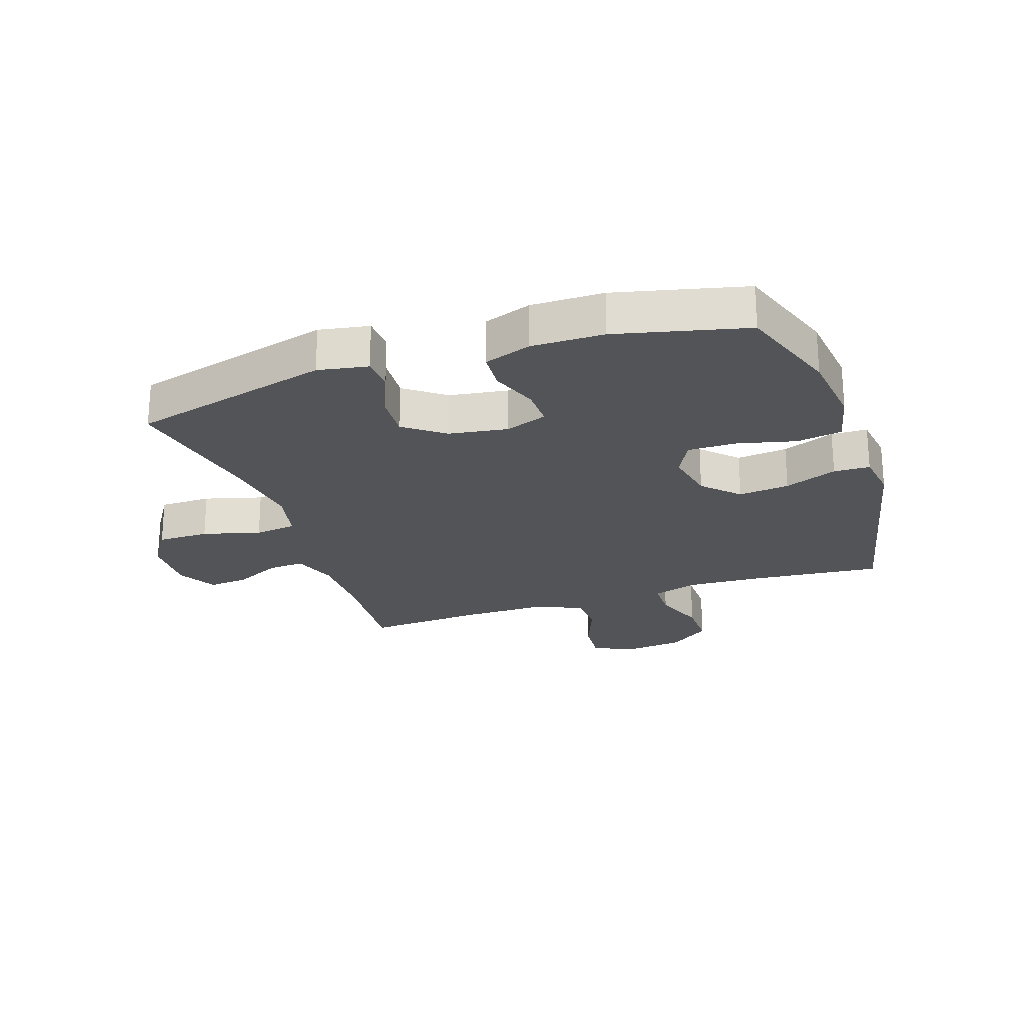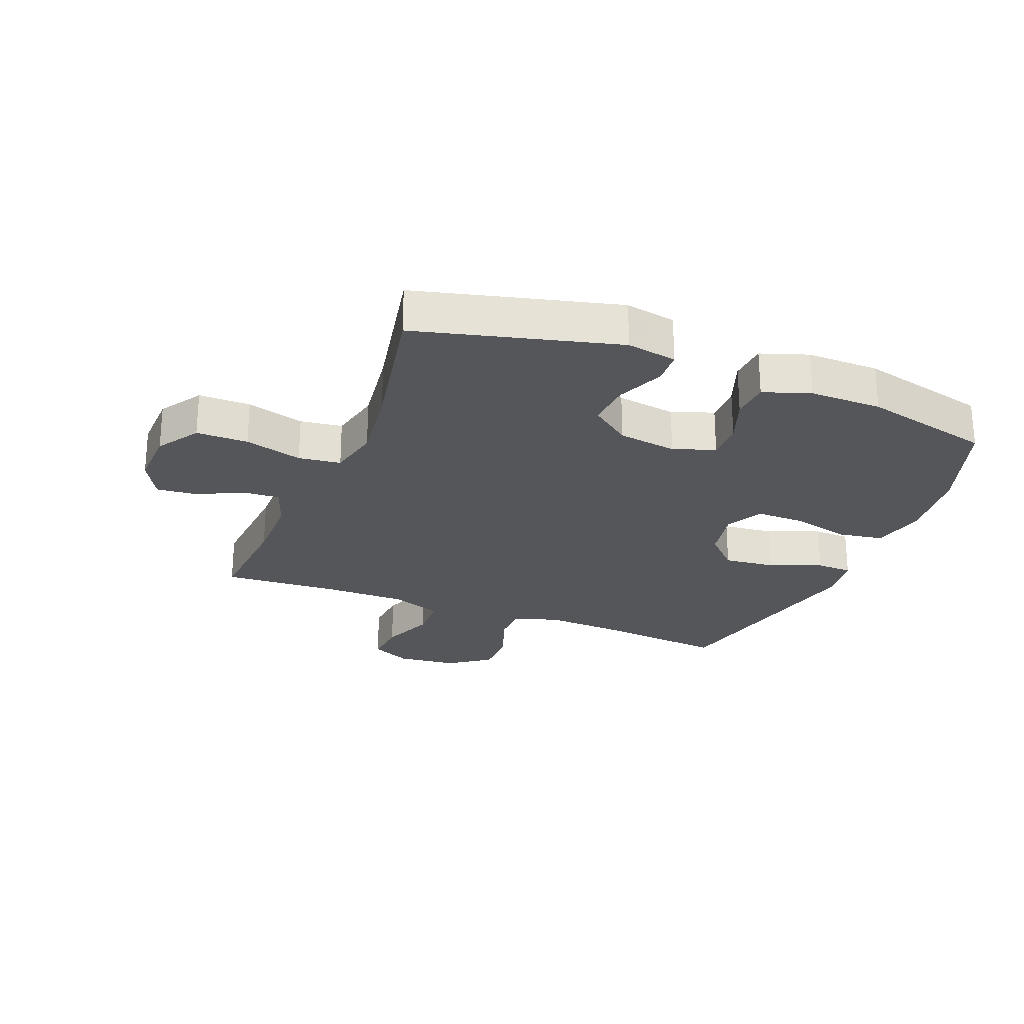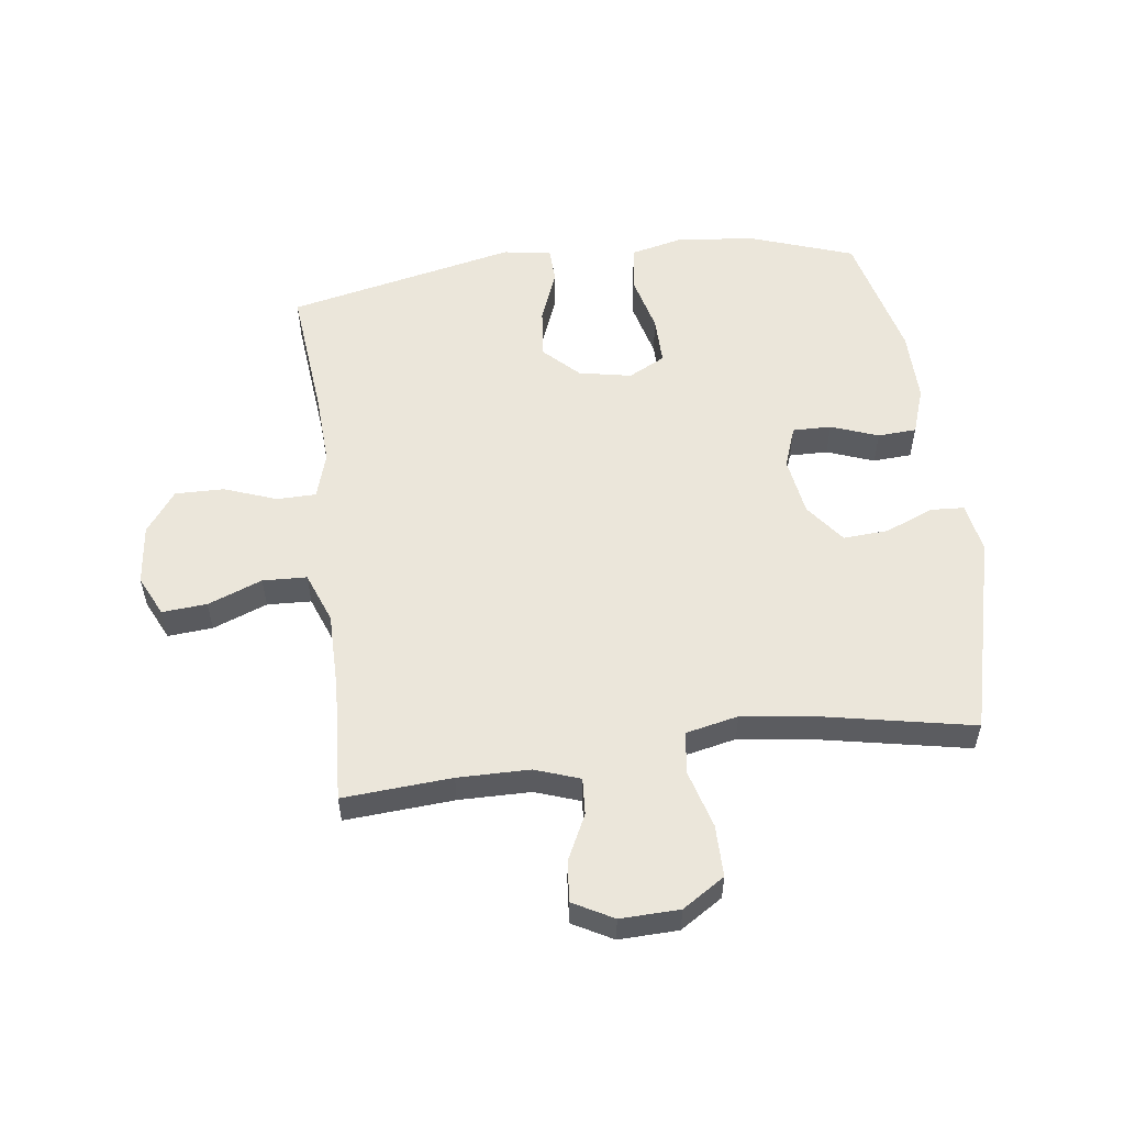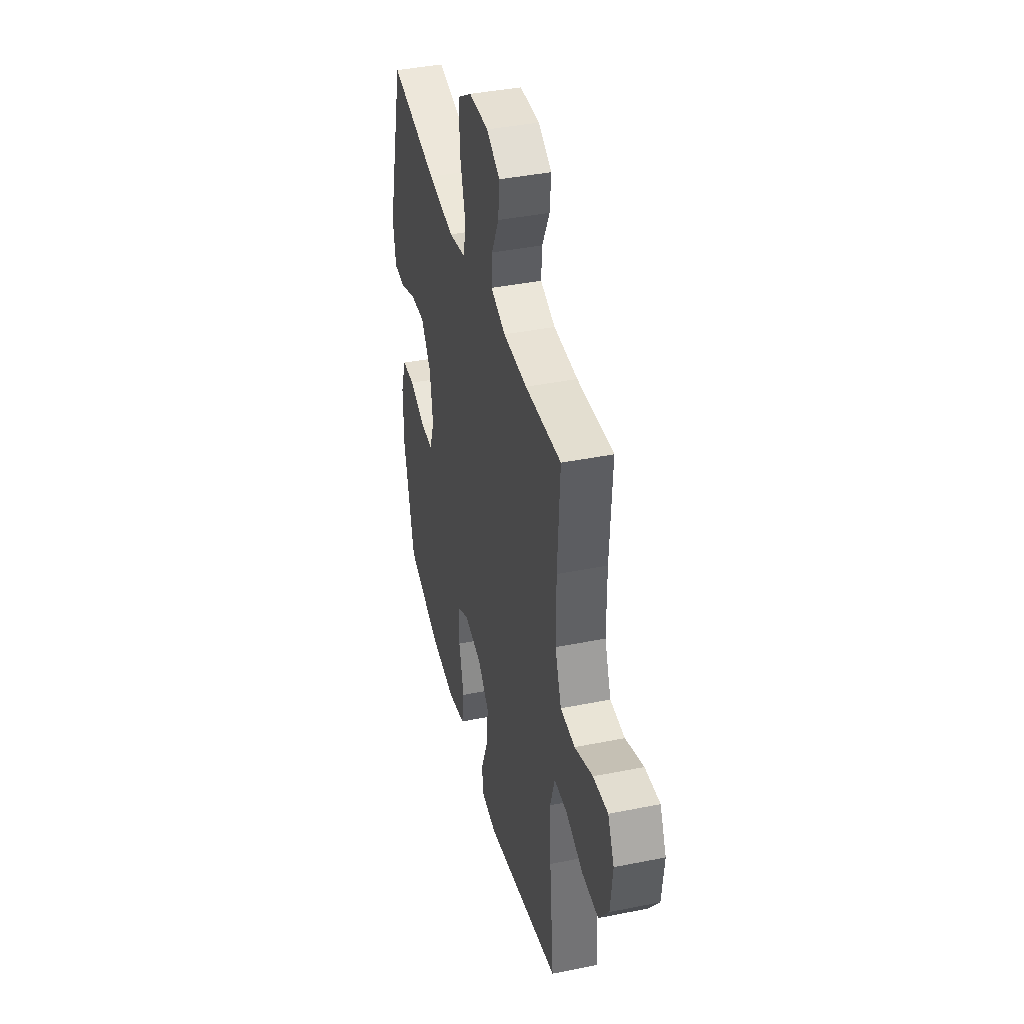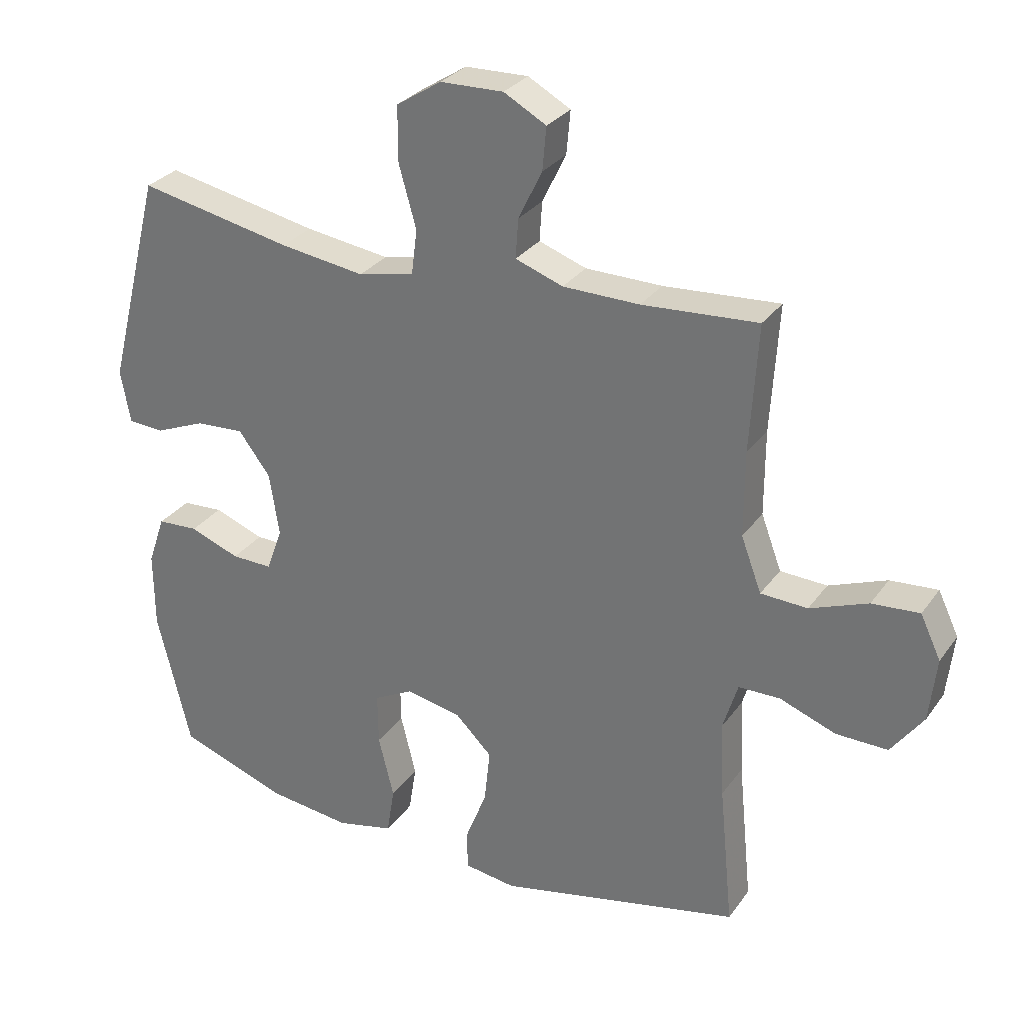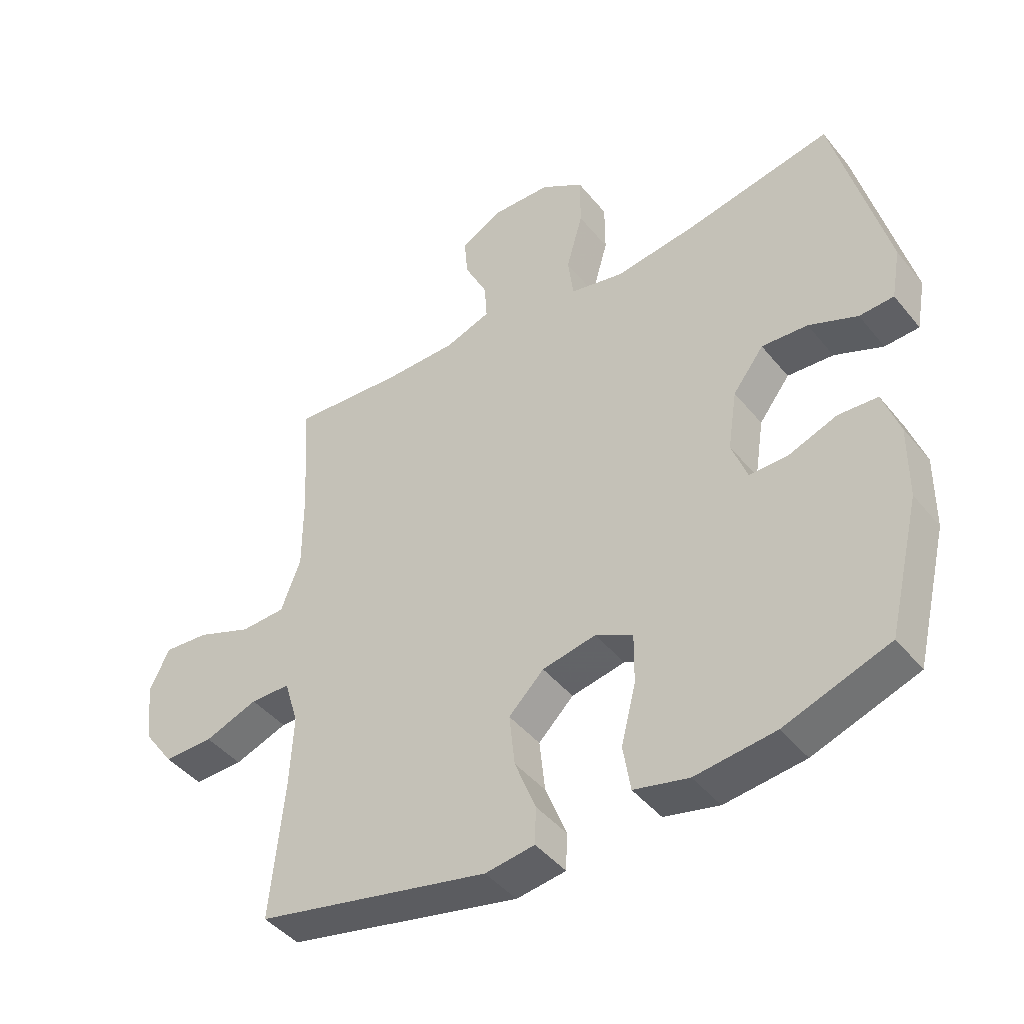
<metadata>
{"format":"obj","ext":"obj","renderer":"f3d","projection":"perspective","resolution":1024,"background":"white","views":[{"elev":-23.5,"azim":108.8,"up":"+Y"},{"elev":-25.1,"azim":68.3,"up":"+Y"},{"elev":54.9,"azim":-7.4,"up":"+Y"},{"elev":40.2,"azim":-103.9,"up":"+Z"},{"elev":29.6,"azim":-151.2,"up":"+Z"},{"elev":-44.0,"azim":36.1,"up":"+Z"}]}
</metadata>
<code>
v -0.5 0.07 0.5
v -0.32 0.07 0.487
v -0.201 0.07 0.488
v -0.127 0.07 0.514
v -0.131 0.07 0.575
v -0.168 0.07 0.651
v -0.174 0.07 0.718
v -0.108 0.07 0.754
v -0.01 0.07 0.751
v 0.06 0.07 0.706
v 0.06 0.07 0.62
v 0.033 0.07 0.524
v 0.042 0.07 0.454
v 0.129 0.07 0.435
v 0.261 0.07 0.453
v 0.5 0.07 0.5
v 0.585 0.07 0.168
v 0.57 0.07 0.085
v 0.514 0.07 0.082
v 0.435 0.07 0.115
v 0.36 0.07 0.12
v 0.31 0.07 0.054
v 0.295 0.07 -0.044
v 0.32 0.07 -0.113
v 0.384 0.07 -0.112
v 0.462 0.07 -0.083
v 0.526 0.07 -0.087
v 0.553 0.07 -0.165
v 0.552 0.07 -0.285
v 0.5 0.07 -0.5
v 0.33 0.07 -0.559
v 0.2 0.07 -0.574
v 0.111 0.07 -0.553
v 0.099 0.07 -0.478
v 0.123 0.07 -0.381
v 0.124 0.07 -0.3
v 0.063 0.07 -0.268
v -0.024 0.07 -0.285
v -0.081 0.07 -0.341
v -0.072 0.07 -0.426
v -0.038 0.07 -0.513
v -0.04 0.07 -0.573
v -0.12 0.07 -0.584
v -0.5 0.07 -0.5
v -0.478 0.07 -0.276
v -0.472 0.07 -0.157
v -0.495 0.07 -0.081
v -0.56 0.07 -0.08
v -0.647 0.07 -0.112
v -0.728 0.07 -0.113
v -0.778 0.07 -0.044
v -0.789 0.07 0.056
v -0.757 0.07 0.123
v -0.683 0.07 0.117
v -0.593 0.07 0.082
v -0.52 0.07 0.085
v -0.488 0.07 0.17
v -0.488 0.07 0.302
v -0.5 0 0.5
v -0.32 0 0.487
v -0.201 0 0.488
v -0.127 0 0.514
v -0.131 0 0.575
v -0.168 0 0.651
v -0.174 0 0.718
v -0.108 0 0.754
v -0.01 0 0.751
v 0.06 0 0.706
v 0.06 0 0.62
v 0.033 0 0.524
v 0.042 0 0.454
v 0.129 0 0.435
v 0.261 0 0.453
v 0.5 0 0.5
v 0.585 0 0.168
v 0.57 0 0.085
v 0.514 0 0.082
v 0.435 0 0.115
v 0.36 0 0.12
v 0.31 0 0.054
v 0.295 0 -0.044
v 0.32 0 -0.113
v 0.384 0 -0.112
v 0.462 0 -0.083
v 0.526 0 -0.087
v 0.553 0 -0.165
v 0.552 0 -0.285
v 0.5 0 -0.5
v 0.33 0 -0.559
v 0.2 0 -0.574
v 0.111 0 -0.553
v 0.099 0 -0.478
v 0.123 0 -0.381
v 0.124 0 -0.3
v 0.063 0 -0.268
v -0.024 0 -0.285
v -0.081 0 -0.341
v -0.072 0 -0.426
v -0.038 0 -0.513
v -0.04 0 -0.573
v -0.12 0 -0.584
v -0.5 0 -0.5
v -0.478 0 -0.276
v -0.472 0 -0.157
v -0.495 0 -0.081
v -0.56 0 -0.08
v -0.647 0 -0.112
v -0.728 0 -0.113
v -0.778 0 -0.044
v -0.789 0 0.056
v -0.757 0 0.123
v -0.683 0 0.117
v -0.593 0 0.082
v -0.52 0 0.085
v -0.488 0 0.17
v -0.488 0 0.302
f 52 53 54 55
f 52 55 56
f 51 52 56
f 48 49 50 51
f 47 48 51 56
f 46 47 56 57
f 42 43 44 45
f 40 41 42 45
f 39 40 45 46
f 38 39 46 57
f 32 33 34 35
f 32 35 36
f 31 32 36
f 30 31 36
f 29 30 36
f 28 29 36 37
f 25 26 27 28
f 24 25 28 37
f 17 18 19 20
f 15 16 17 20
f 14 15 20 21
f 13 14 21 22
f 9 10 11 12
f 9 12 13
f 8 9 13
f 5 6 7 8
f 4 5 8 13
f 3 4 13 22
f 58 1 2
f 23 24 37 38
f 23 38 57 58
f 22 23 58
f 2 3 22 58
f 113 112 111 110
f 114 113 110
f 114 110 109
f 109 108 107 106
f 114 109 106 105
f 115 114 105 104
f 103 102 101 100
f 103 100 99 98
f 104 103 98 97
f 115 104 97 96
f 93 92 91 90
f 94 93 90
f 94 90 89
f 94 89 88
f 94 88 87
f 95 94 87 86
f 86 85 84 83
f 95 86 83 82
f 78 77 76 75
f 78 75 74 73
f 79 78 73 72
f 80 79 72 71
f 70 69 68 67
f 71 70 67
f 71 67 66
f 66 65 64 63
f 71 66 63 62
f 80 71 62 61
f 60 59 116
f 96 95 82 81
f 116 115 96 81
f 116 81 80
f 116 80 61 60
f 1 59 60 2
f 2 60 61 3
f 3 61 62 4
f 4 62 63 5
f 5 63 64 6
f 6 64 65 7
f 7 65 66 8
f 8 66 67 9
f 9 67 68 10
f 10 68 69 11
f 11 69 70 12
f 12 70 71 13
f 13 71 72 14
f 14 72 73 15
f 15 73 74 16
f 16 74 75 17
f 17 75 76 18
f 18 76 77 19
f 19 77 78 20
f 20 78 79 21
f 21 79 80 22
f 22 80 81 23
f 23 81 82 24
f 24 82 83 25
f 25 83 84 26
f 26 84 85 27
f 27 85 86 28
f 28 86 87 29
f 29 87 88 30
f 30 88 89 31
f 31 89 90 32
f 32 90 91 33
f 33 91 92 34
f 34 92 93 35
f 35 93 94 36
f 36 94 95 37
f 37 95 96 38
f 38 96 97 39
f 39 97 98 40
f 40 98 99 41
f 41 99 100 42
f 42 100 101 43
f 43 101 102 44
f 44 102 103 45
f 45 103 104 46
f 46 104 105 47
f 47 105 106 48
f 48 106 107 49
f 49 107 108 50
f 50 108 109 51
f 51 109 110 52
f 52 110 111 53
f 53 111 112 54
f 54 112 113 55
f 55 113 114 56
f 56 114 115 57
f 57 115 116 58
f 58 116 59 1

</code>
